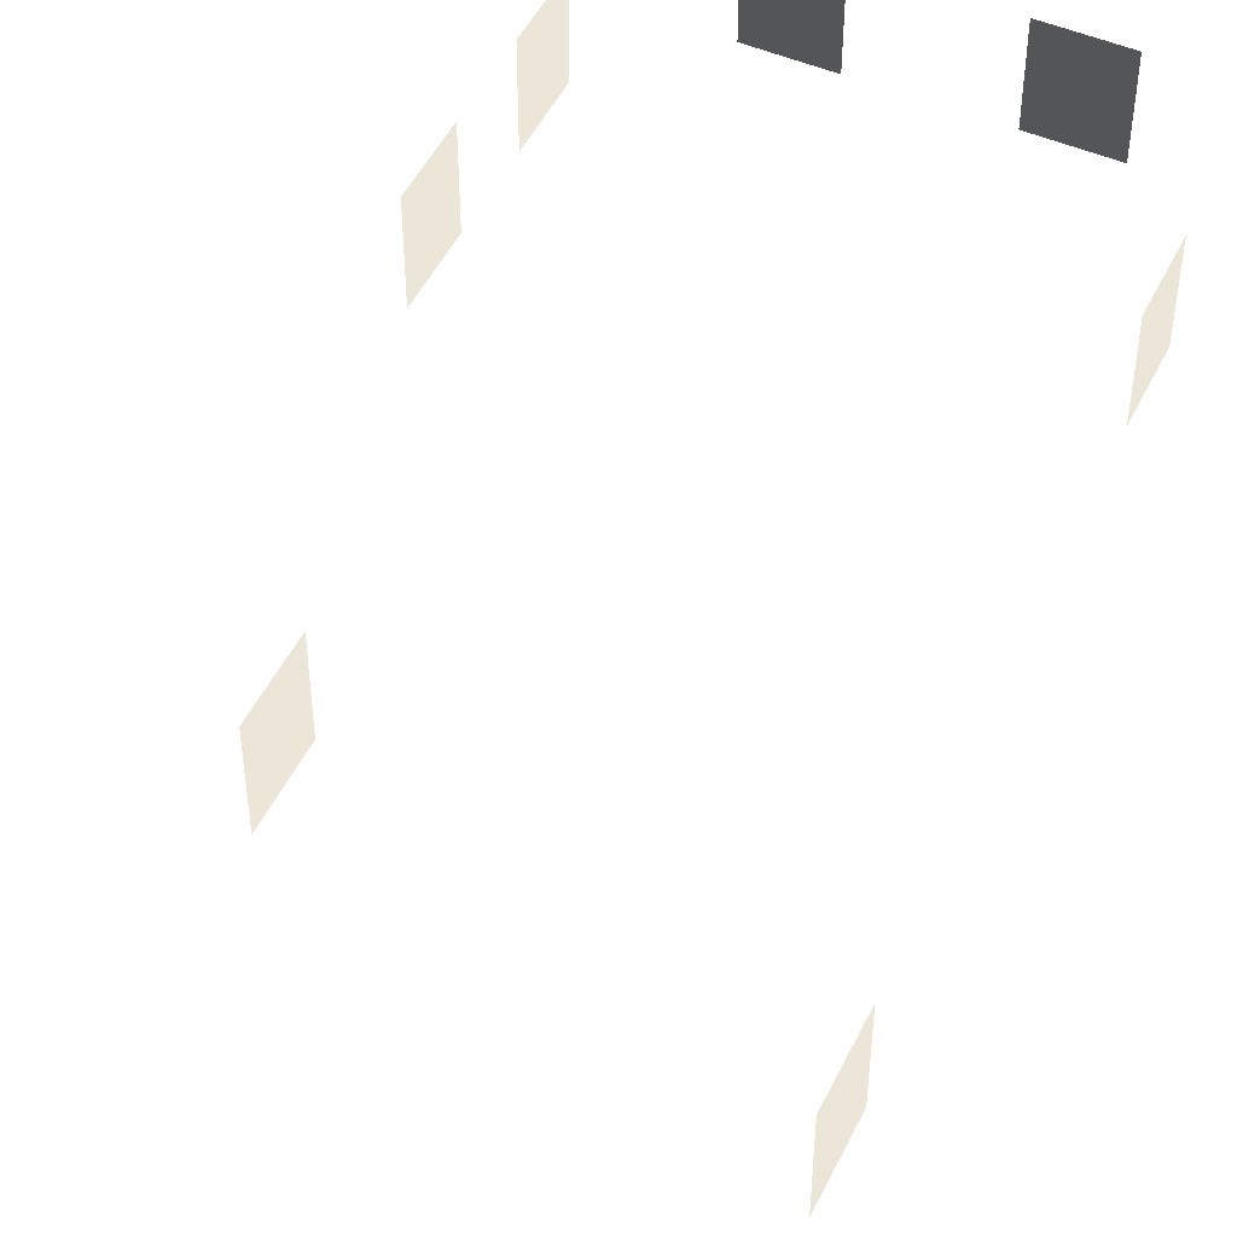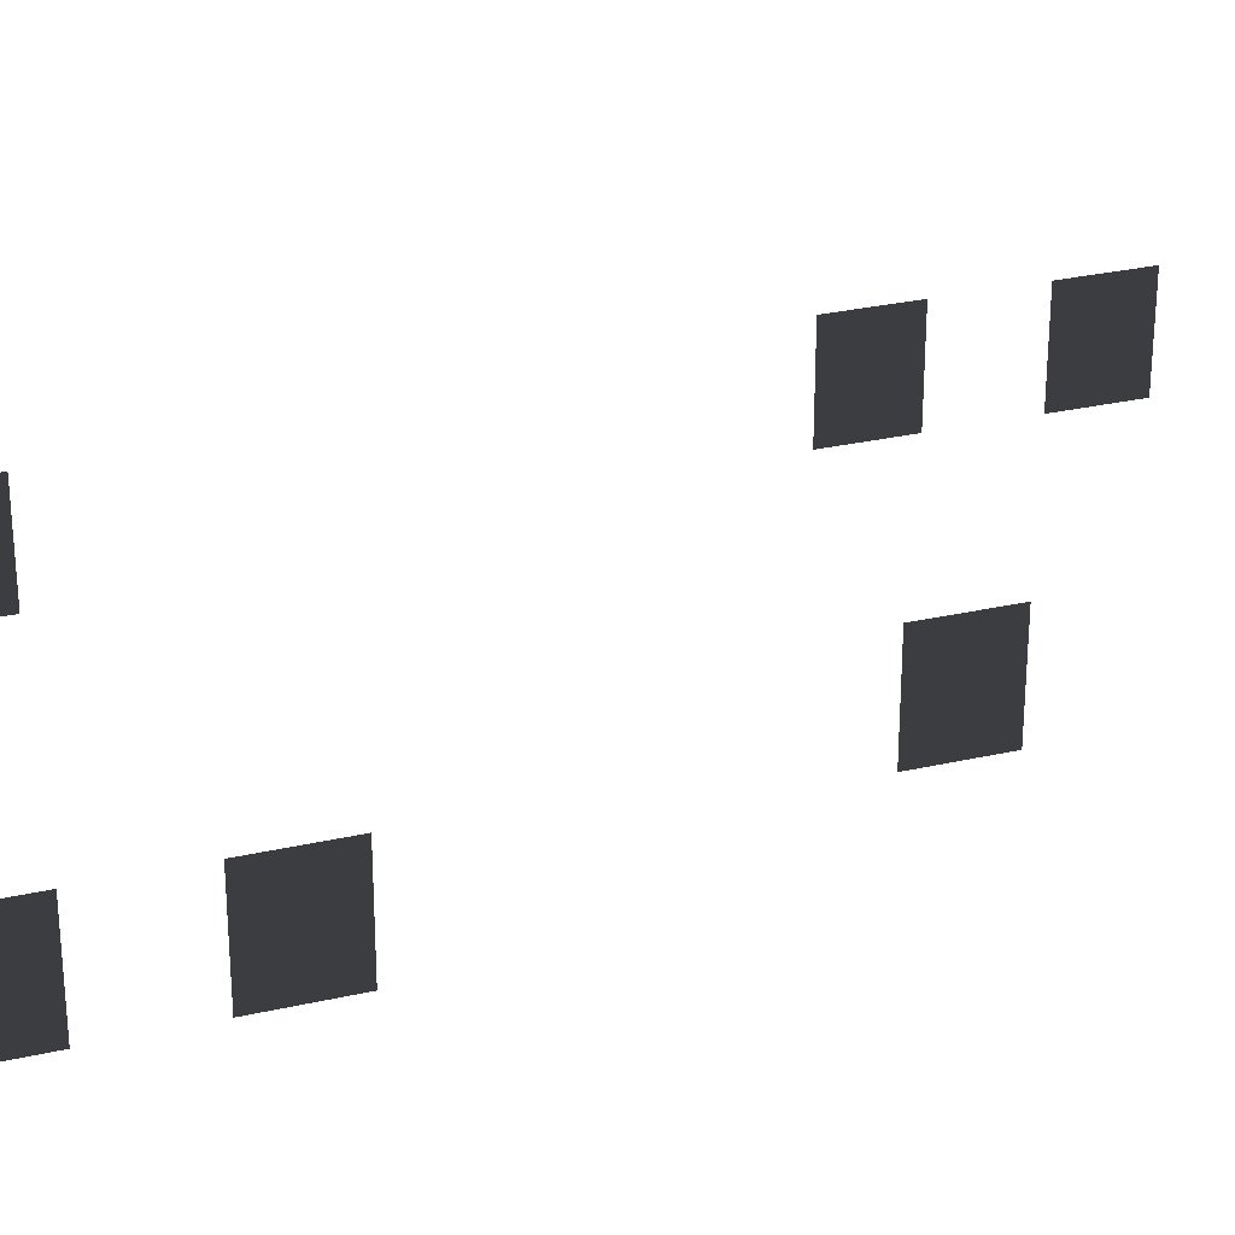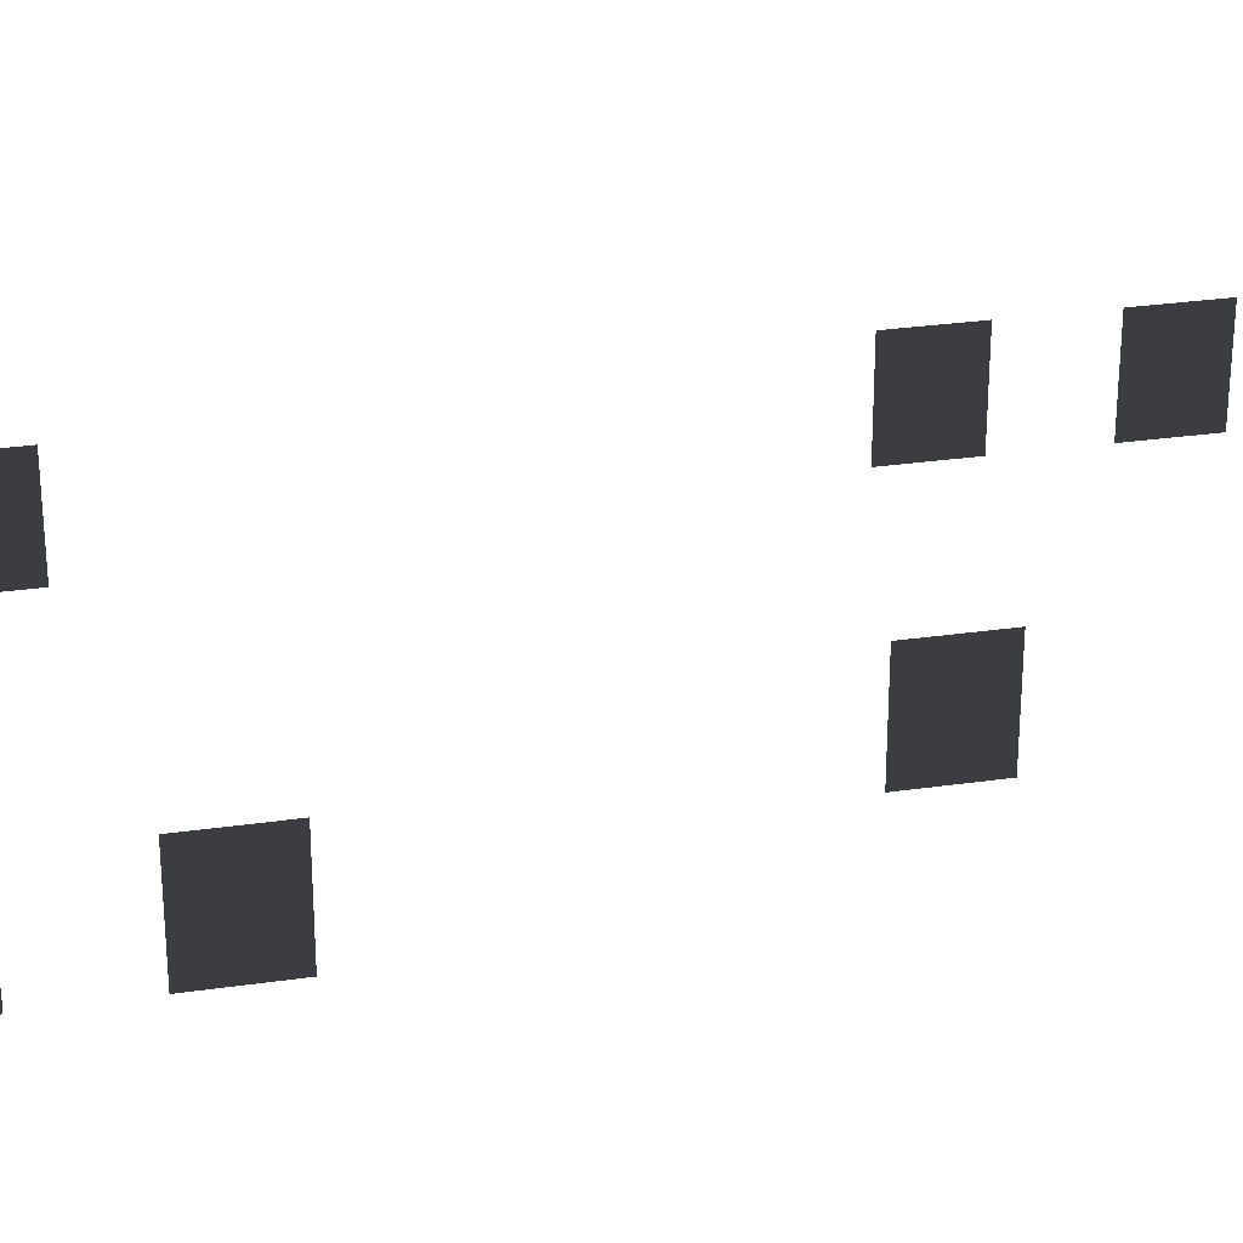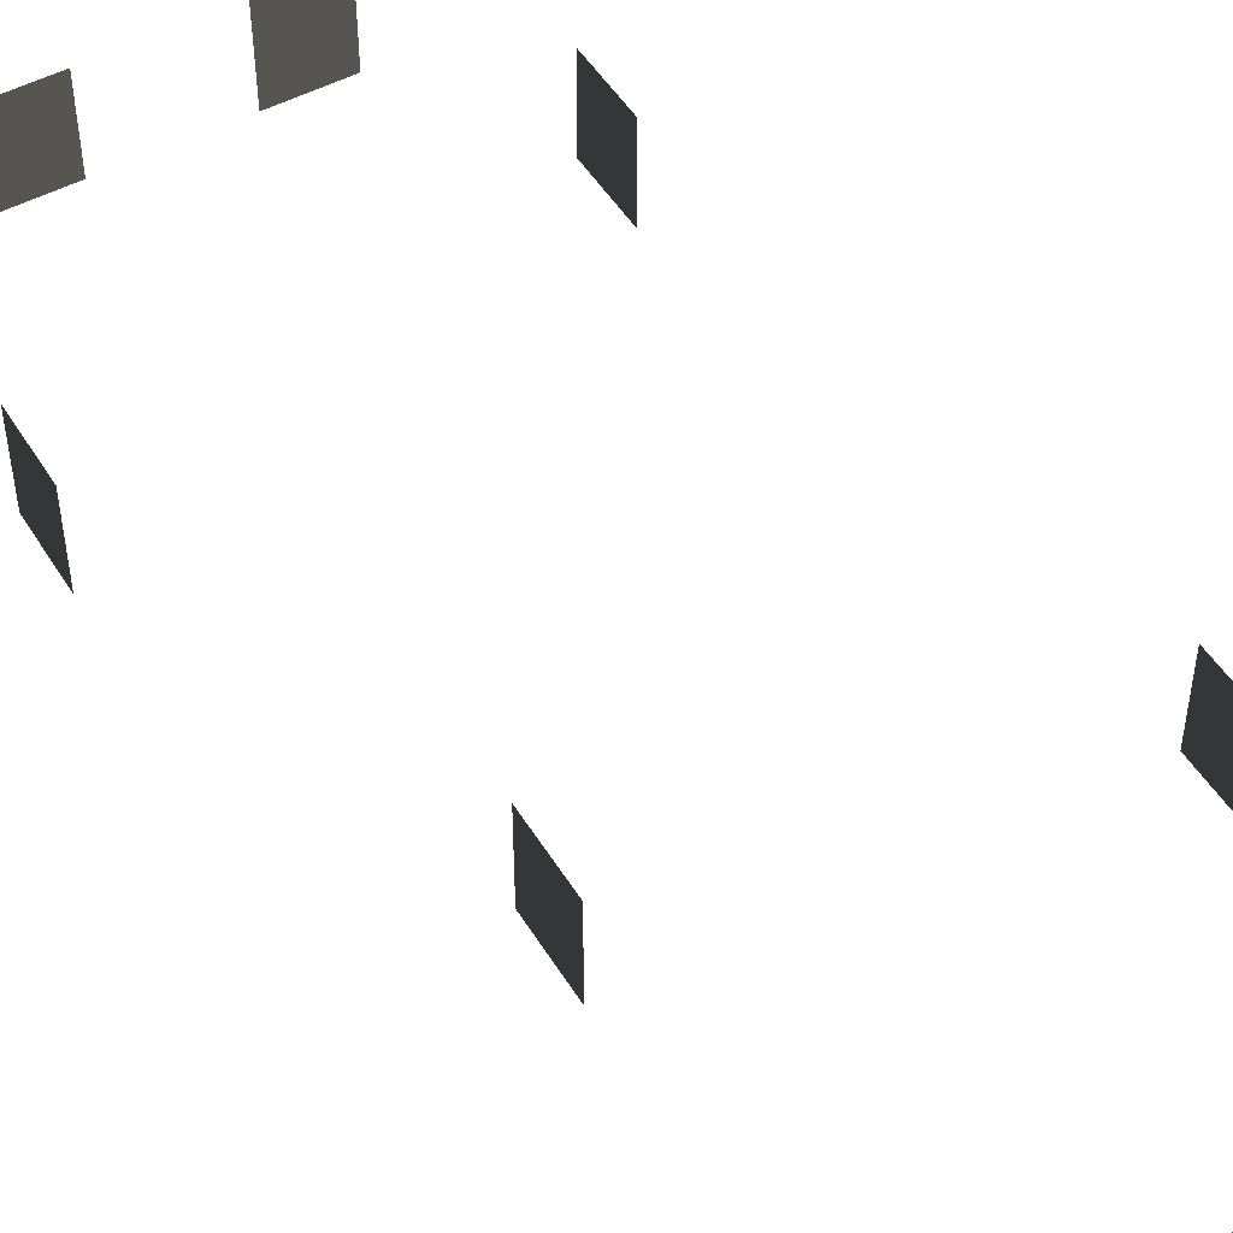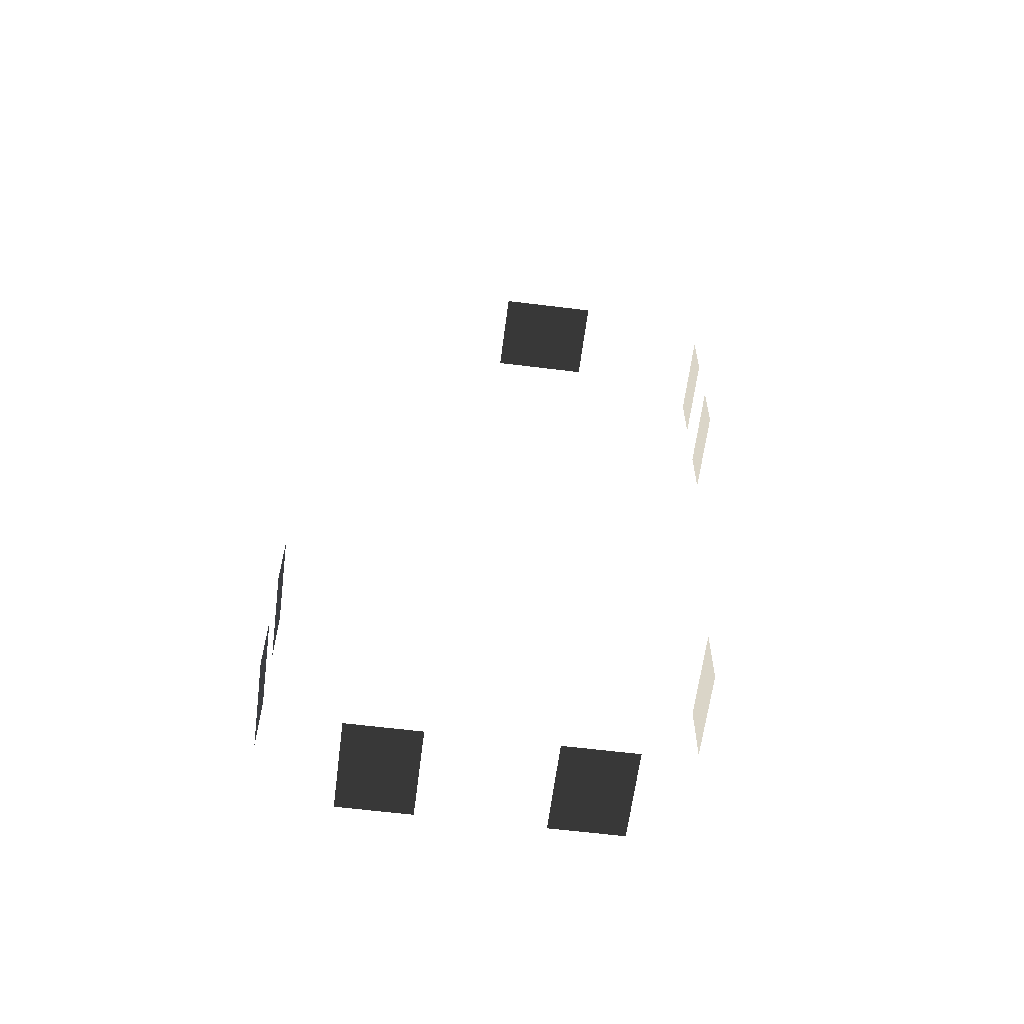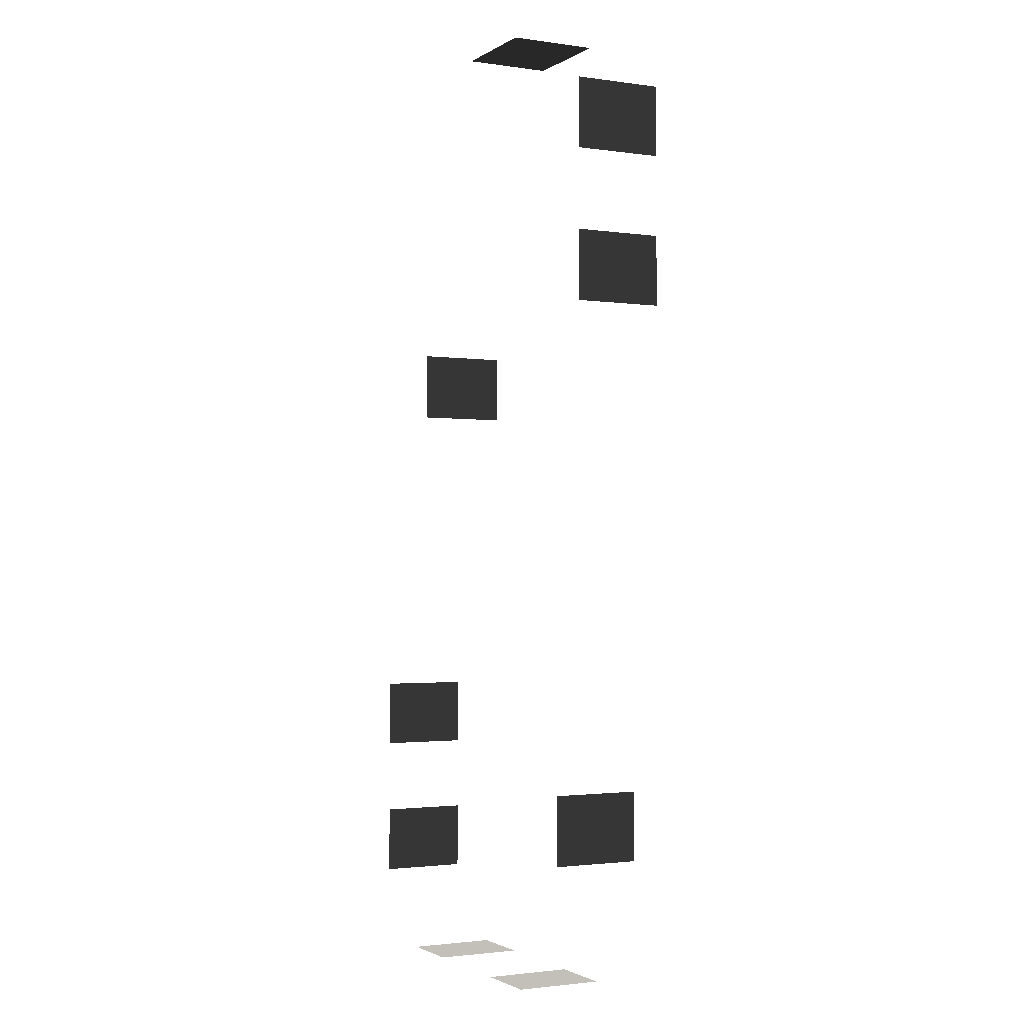
<metadata>
{"format":"obj","ext":"obj","renderer":"f3d","projection":"perspective","resolution":1024,"background":"white","views":[{"elev":49.4,"azim":-154.7,"up":"+Z"},{"elev":29.6,"azim":71.5,"up":"+Z"},{"elev":29.2,"azim":77.9,"up":"+Z"},{"elev":49.7,"azim":149.5,"up":"+Z"},{"elev":-61.5,"azim":172.8,"up":"+Y"},{"elev":-1.9,"azim":-117.2,"up":"+Y"}]}
</metadata>
<code>
v -0.957 2.254 -0.001043
v -0.957 2.254 -1.482
v -0.957 1.088 -1.482
v -0.957 1.088 -0.001043
v -6.871 5.079 -0.001043
v -6.871 5.079 -1.482
v -6.871 6.246 -1.482
v -6.871 6.246 -0.001043
v -6.871 2.575 -0.001043
v -6.871 2.575 -1.482
v -6.871 3.741 -1.482
v -6.871 3.741 -0.001043
v -3.463 7.447 -0.001043
v -3.463 7.447 -1.482
v -2.88 7.447 -1.482
v -2.88 7.447 -0.001043
v -4.046 7.447 -0.001043
v -4.046 7.447 -1.482
v -4.629 7.447 -0.001043
v -4.629 7.447 -1.482
v -4.046 7.447 -1.482
v -4.046 7.447 -0.001043
v 0.7753 -4.041 -0.001043
v 0.7753 -4.041 -1.482
v 0.7753 -5.207 -1.482
v 0.7753 -5.207 -0.001043
v 0.7753 -6.505 -0.001043
v 0.7753 -6.505 -1.482
v 0.7753 -7.671 -1.482
v 0.7753 -7.671 -0.001043
v -0.5312 -8.963 -0.001043
v -0.5312 -8.963 -1.482
v -1.697 -8.963 -1.482
v -1.697 -8.963 -0.001043
v -3.656 -8.963 -0.001043
v -3.656 -8.963 -1.482
v -4.823 -8.963 -1.482
v -4.823 -8.963 -0.001043
v -6.101 -6.718 -0.001043
v -6.101 -6.718 -1.482
v -6.101 -5.552 -1.482
v -6.101 -5.552 -0.001043
g Building_small_t1.012_33658_513
f 1 3 2
f 1 4 3
f 5 7 6
f 5 8 7
f 9 11 10
f 9 12 11
f 13 15 14
f 13 16 15
f 17 13 14
f 17 14 18
f 19 21 20
f 19 22 21
f 23 25 24
f 23 26 25
f 27 29 28
f 27 30 29
f 31 33 32
f 31 34 33
f 35 37 36
f 35 38 37
f 39 41 40
f 39 42 41

</code>
